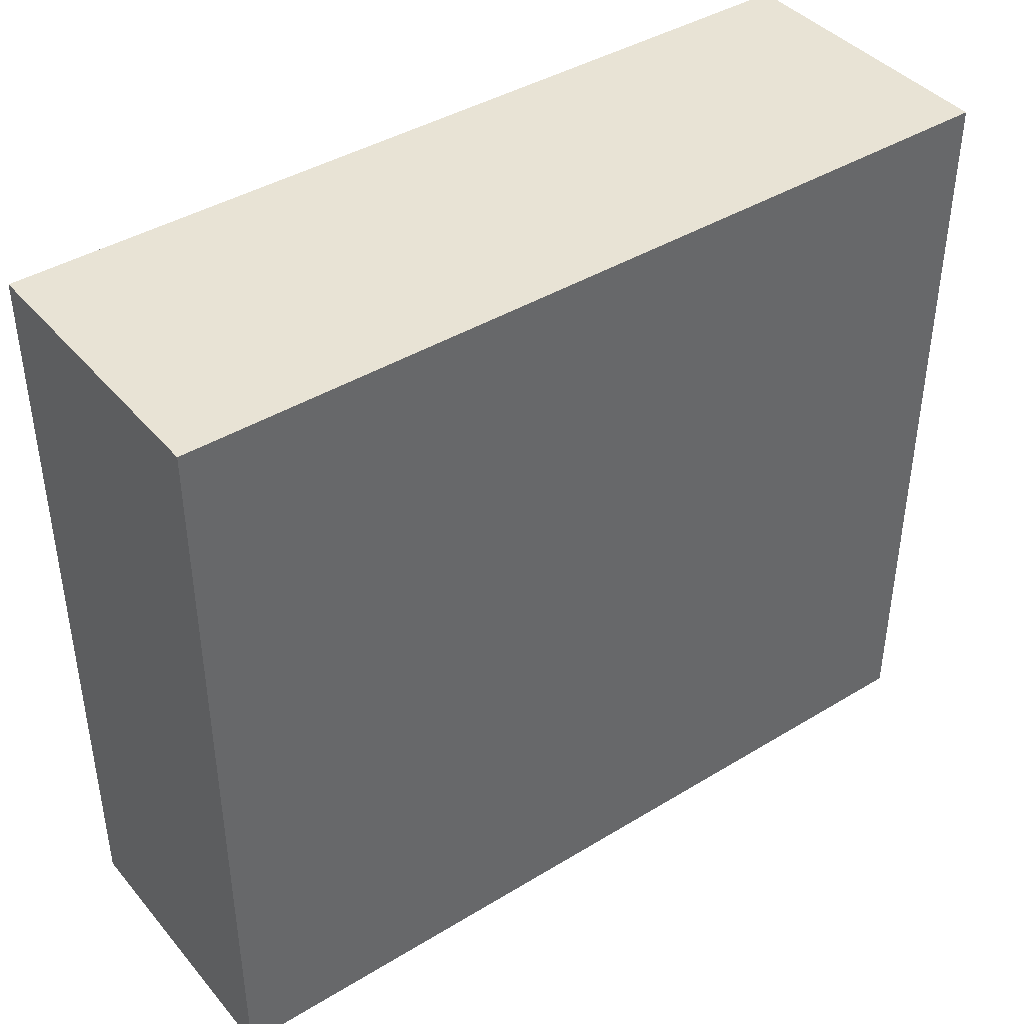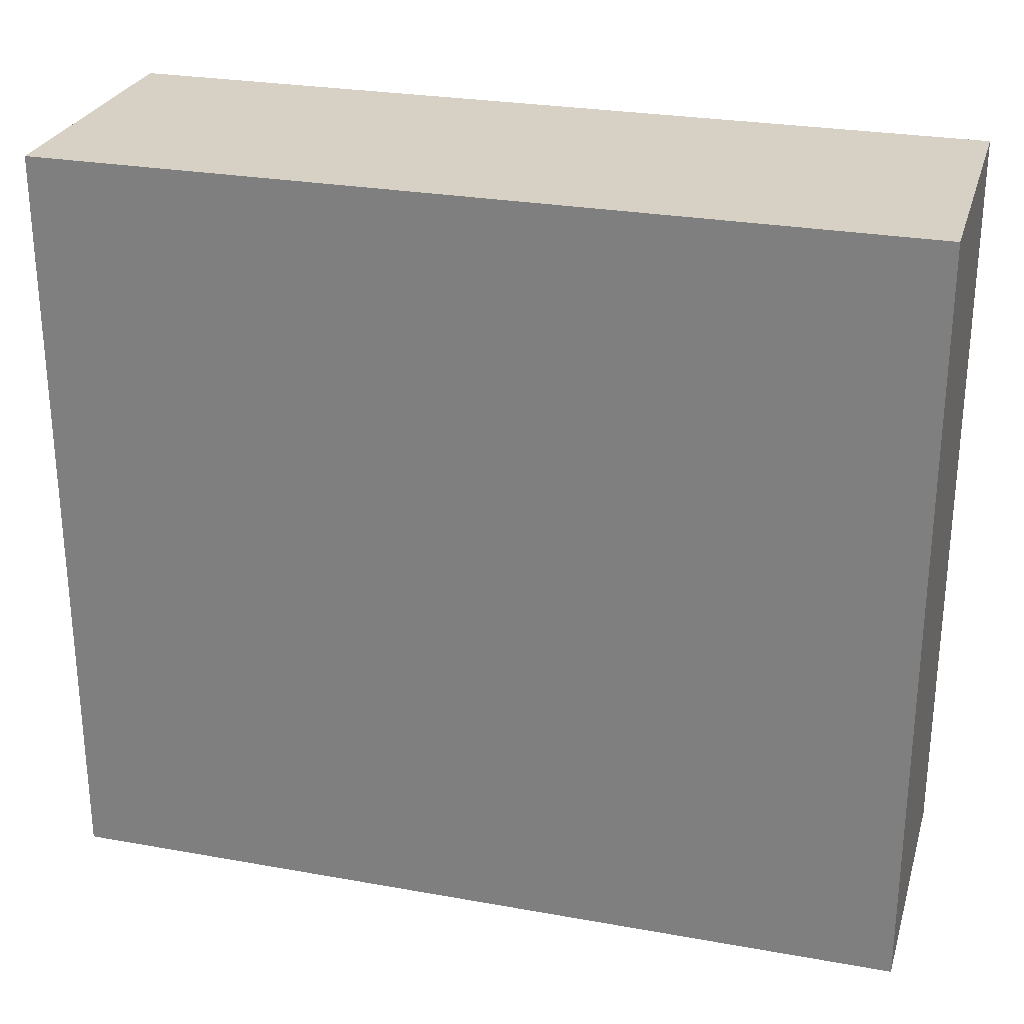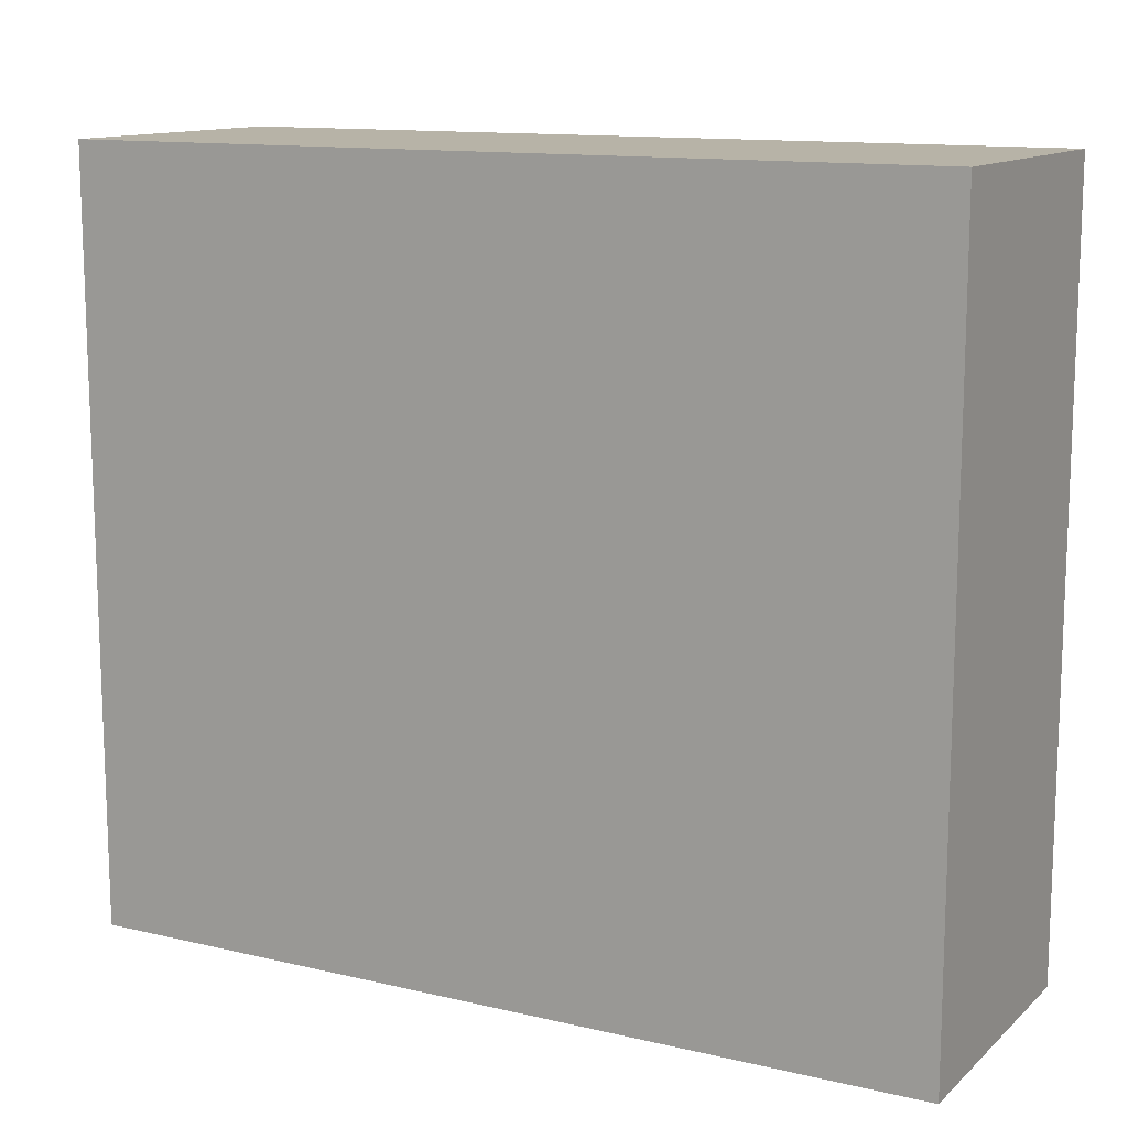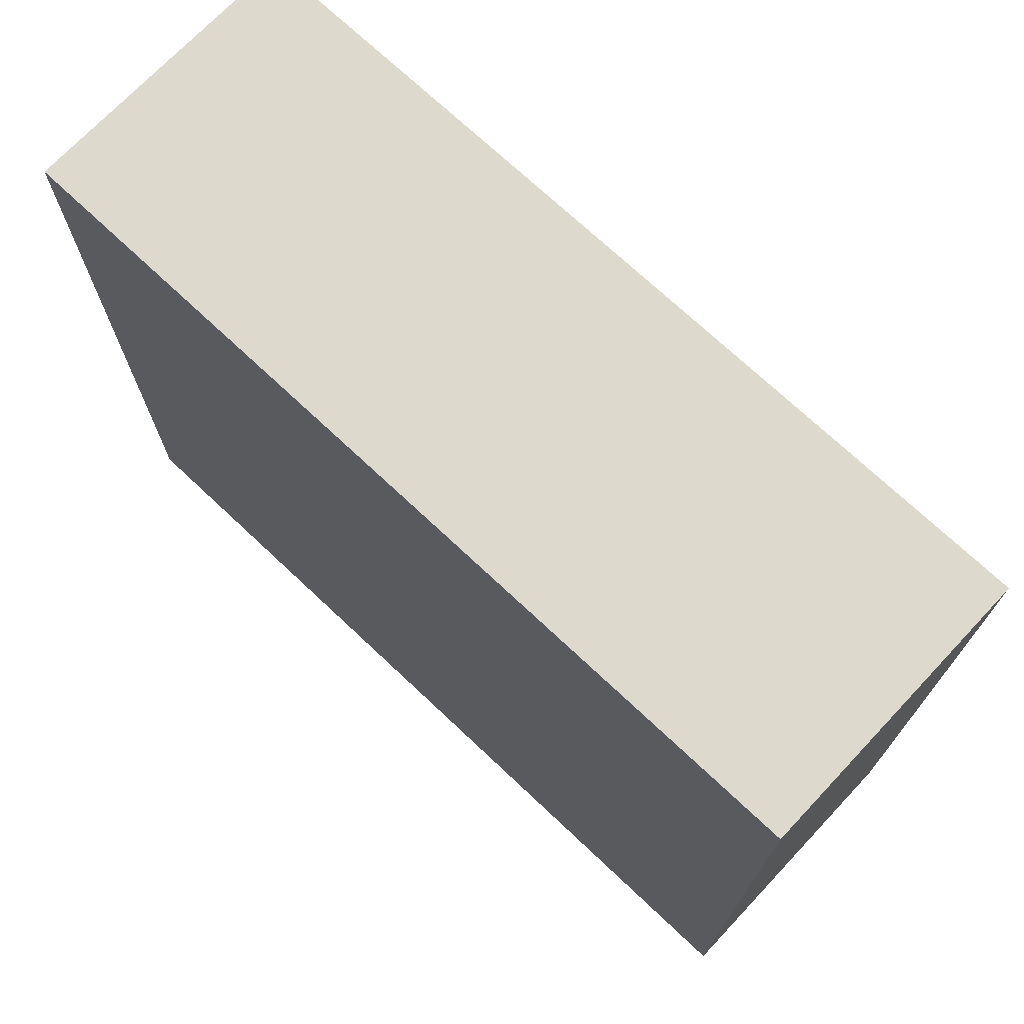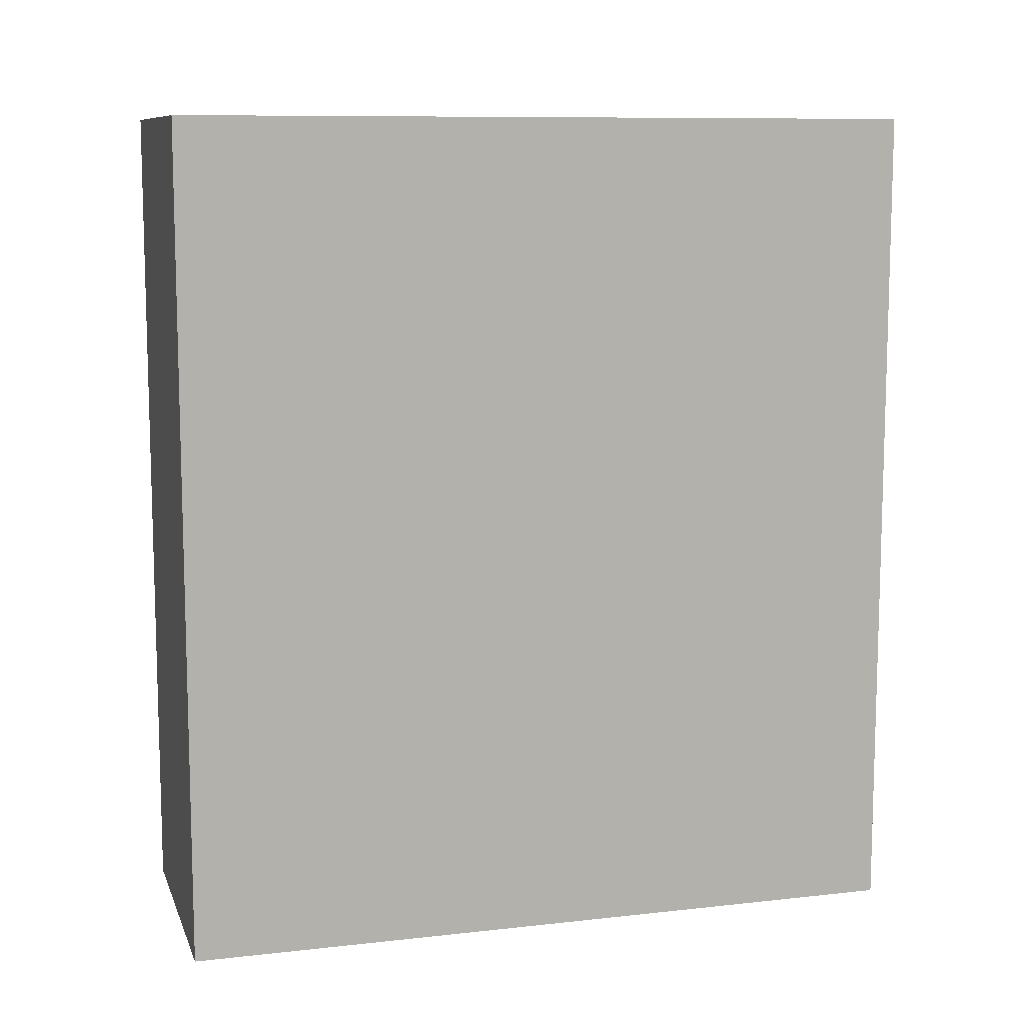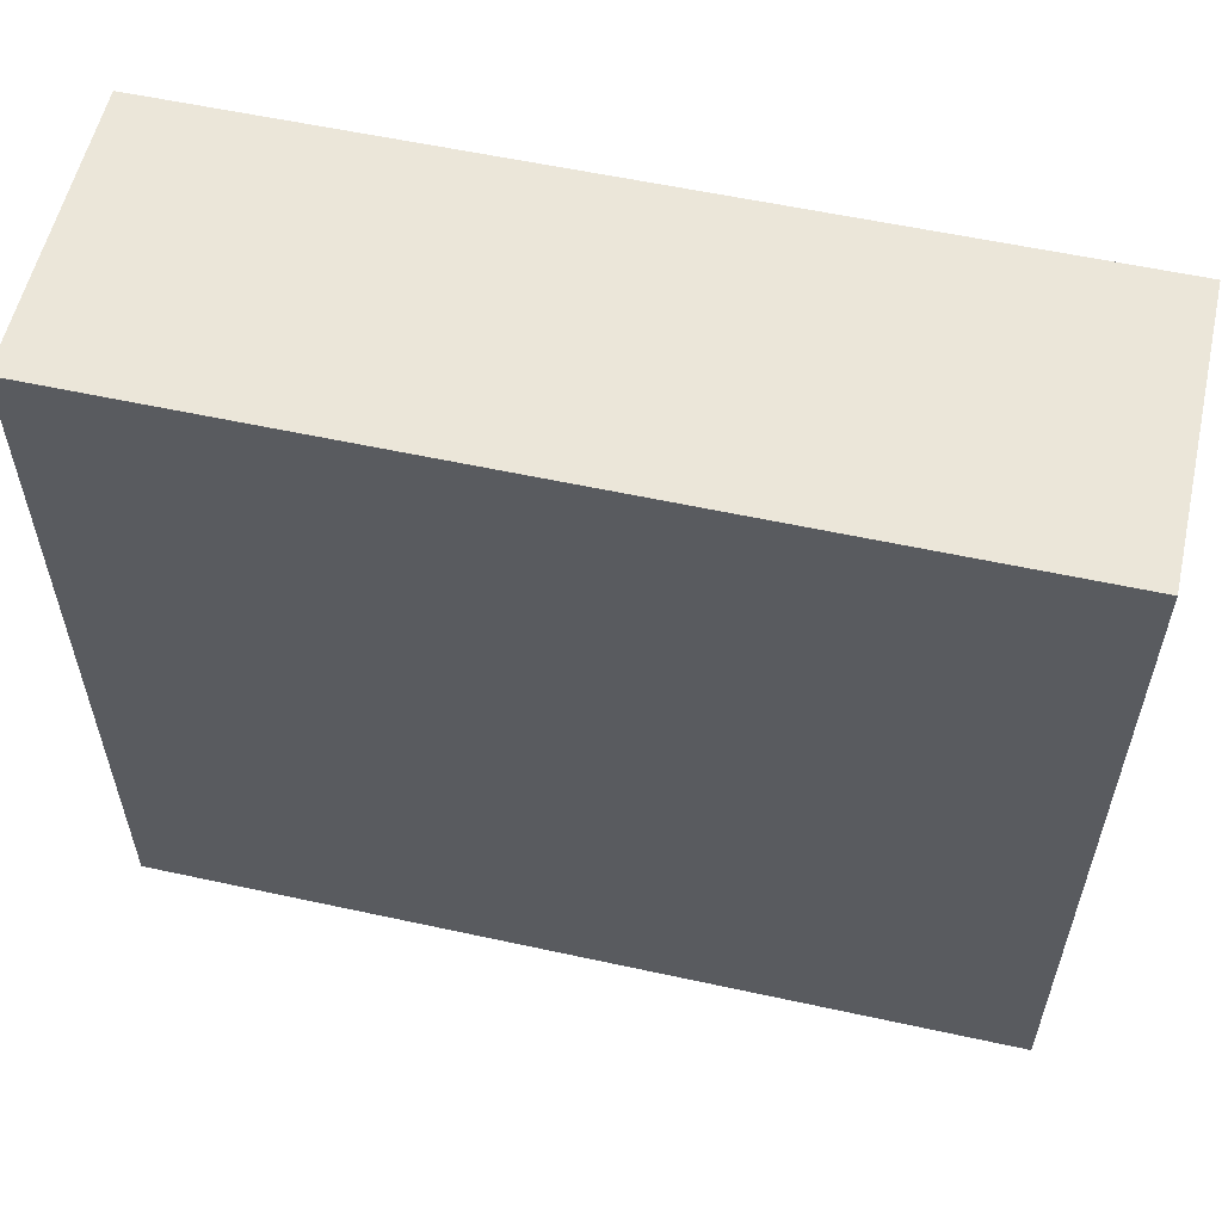
<metadata>
{"format":"obj","ext":"obj","renderer":"f3d","projection":"perspective","resolution":1024,"background":"white","views":[{"elev":41.3,"azim":53.6,"up":"+Z"},{"elev":26.9,"azim":-74.4,"up":"+Z"},{"elev":12.6,"azim":-61.4,"up":"+Z"},{"elev":72.0,"azim":133.3,"up":"+Z"},{"elev":9.8,"azim":74.0,"up":"+Y"},{"elev":57.1,"azim":-77.2,"up":"+Z"}]}
</metadata>
<code>
v 0.2778 0.02126 -0.04223
v 0.3097 0.1168 0.04276
v 0.2778 0.1168 0.04276
v 0.3097 0.02126 0.04276
v 0.3097 0.1168 -0.04223
v 0.2778 0.1168 -0.04223
v 0.2778 0.02126 0.04276
v 0.3097 0.02126 -0.04223
f 5 4 8
f 2 3 4
f 3 2 5
f 2 4 5
f 1 3 6
f 5 1 6
f 3 5 6
f 3 1 7
f 4 3 7
f 1 4 7
f 4 1 8
f 1 5 8

</code>
